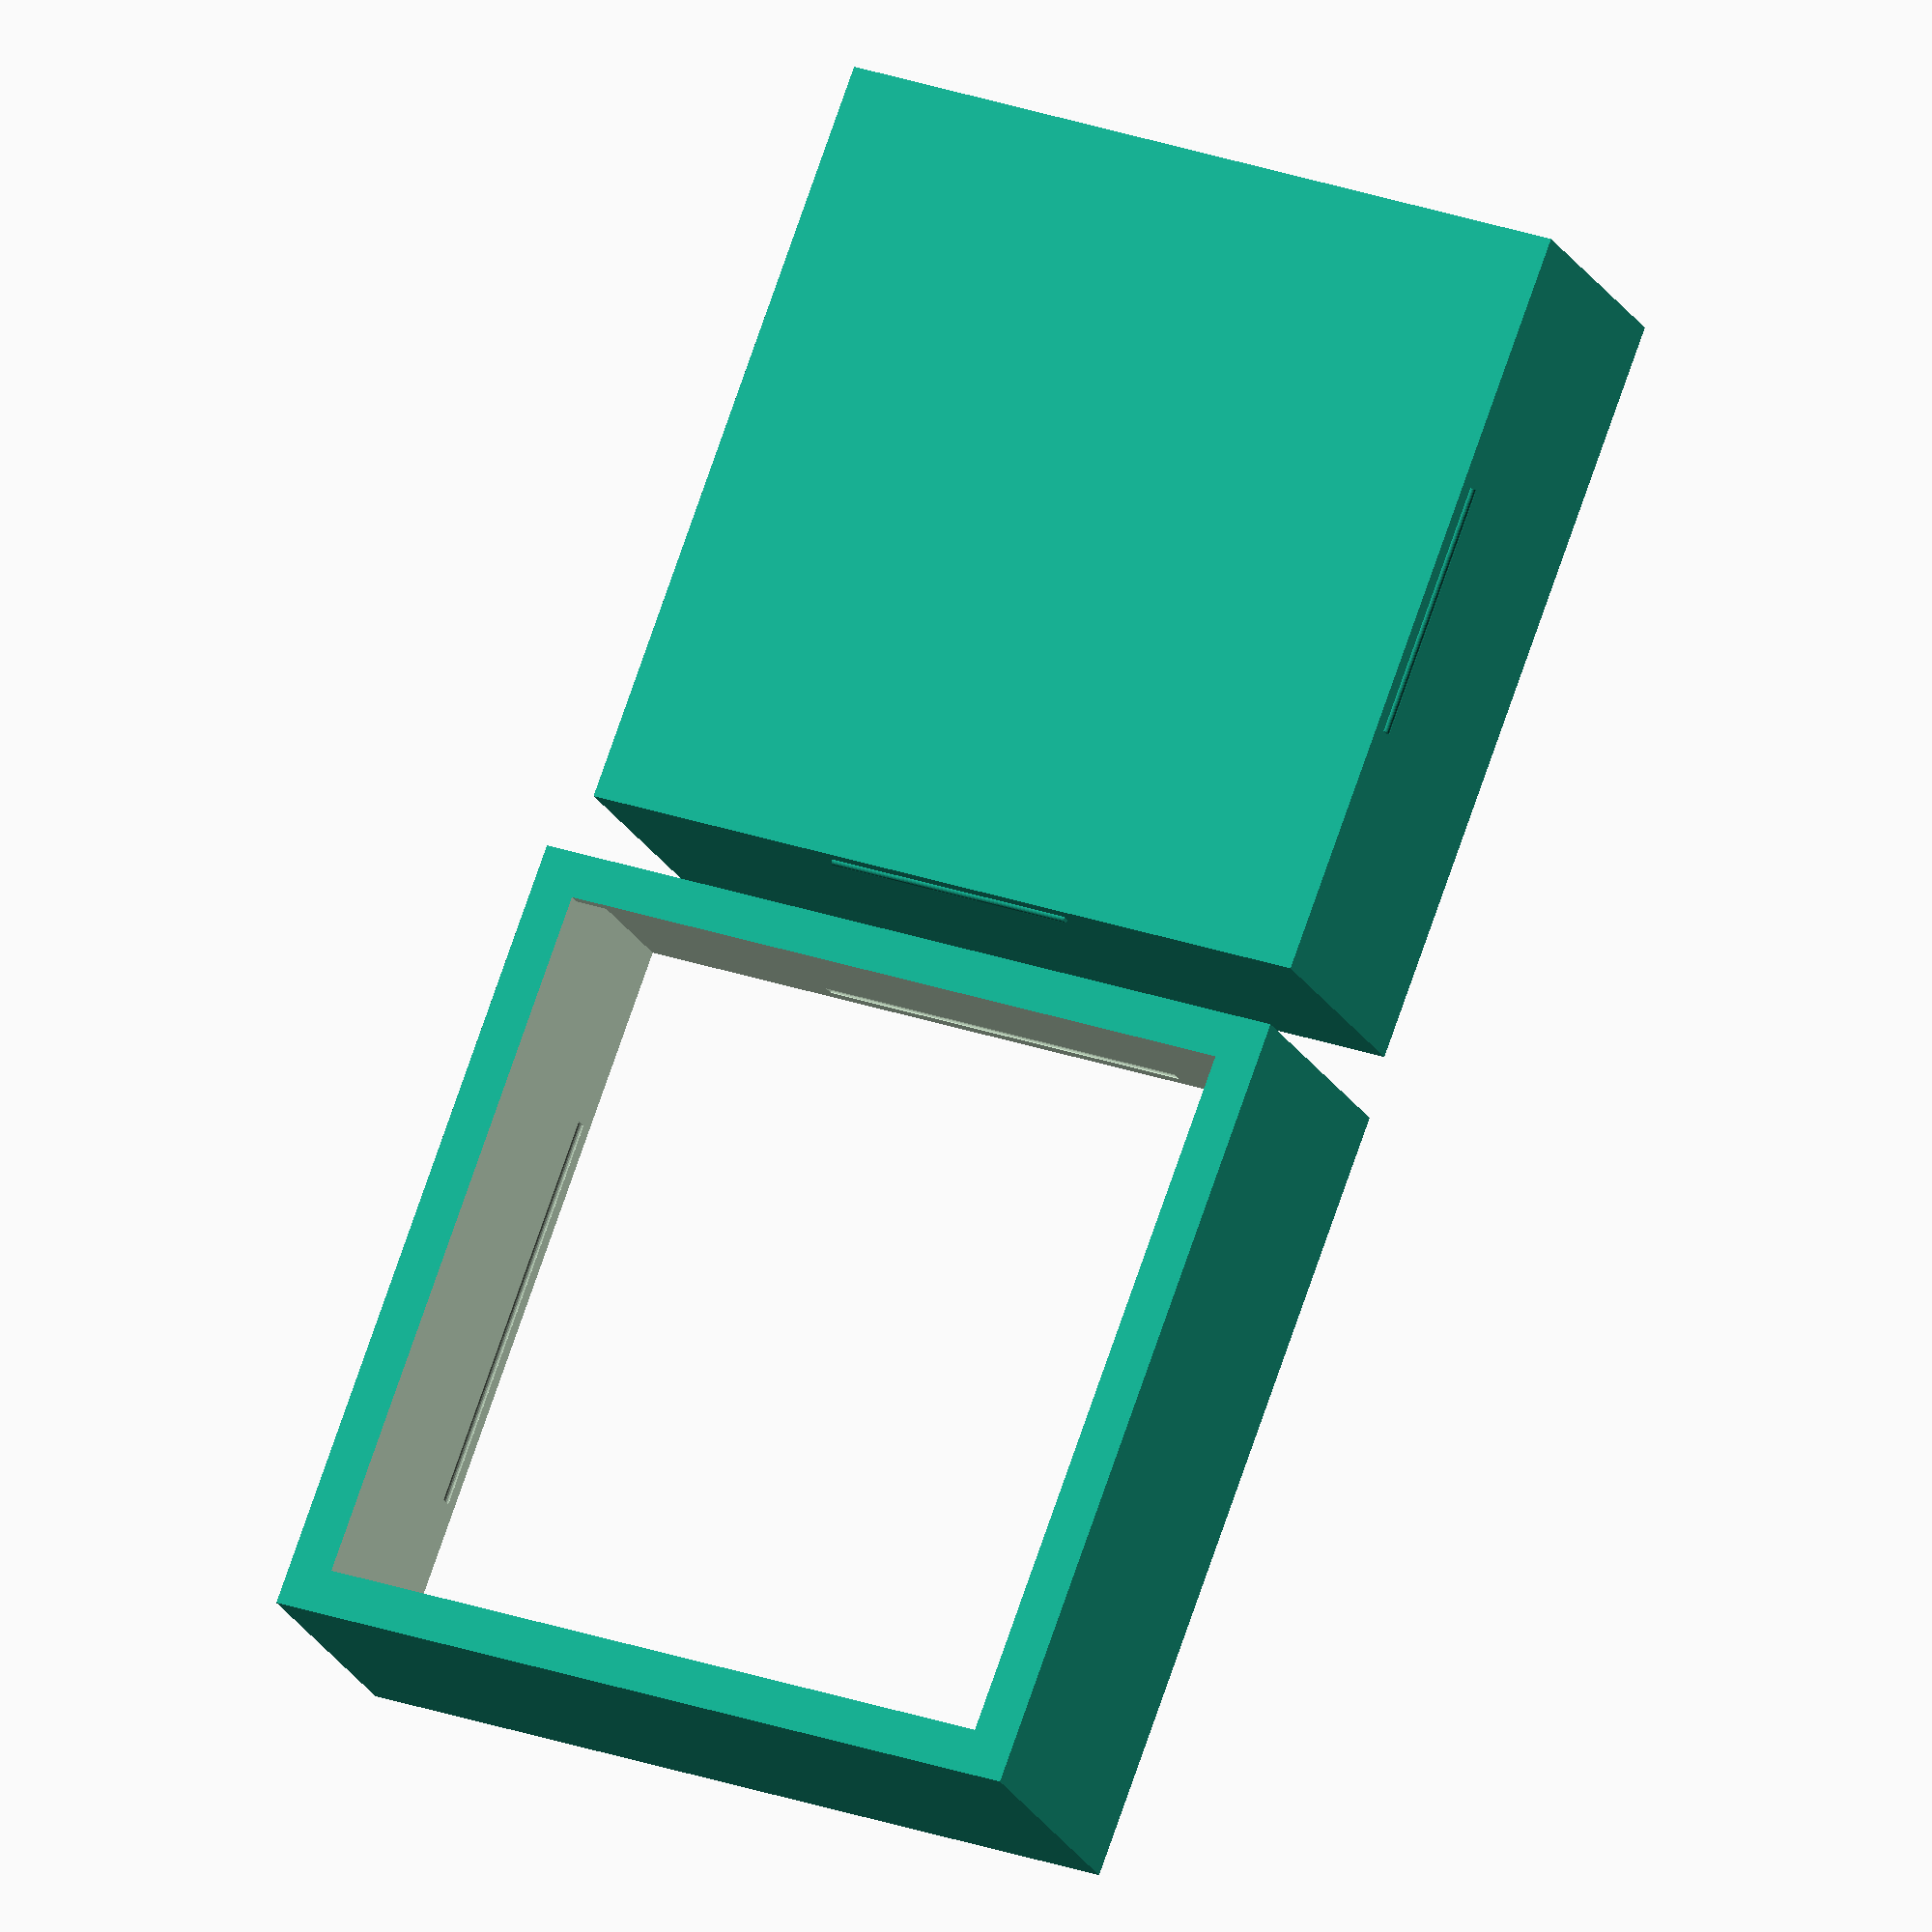
<openscad>

glassThick = 2.0;
glassHeight = 100.4;
glassWidth = 100.4;
wallThick = 4.0;
boxHeight = 32;
part = "both"; // [box:box only,lid:lid only,both:box and lid]

module box1() {
    difference() {
        cube([glassWidth+wallThick, glassHeight+wallThick, wallThick+boxHeight]);
        translate([wallThick/2, wallThick/2, boxHeight+wallThick-glassThick]) {
            cube([glassWidth, glassHeight, glassThick+1]);
        }
        translate([wallThick, wallThick, wallThick]) {
            cube([glassWidth-wallThick, glassHeight-wallThick, boxHeight+1]);
        }
    }
    
    translate([(glassWidth+wallThick)/3,0,3]) {
        rotate([0,90,0]) {
            cylinder(r=0.6, h=(glassWidth+wallThick)/3, $fn=30);
        }
    }
    translate([(glassWidth+wallThick)/3,glassHeight+wallThick,3]) {
        rotate([0,90,0]) {
            cylinder(r=0.6, h=(glassWidth+wallThick)/3, $fn=30);
        }
    }
    translate([0,(glassHeight+wallThick)/3,3]) {
        rotate([-90,0,0]) {
            cylinder(r=0.6, h=(glassHeight+wallThick)/3, $fn=30);
        }
    }
    translate([glassWidth+wallThick,(glassHeight+wallThick)/3,3]) {
        rotate([-90,0,0]) {
            cylinder(r=0.6, h=(glassWidth+wallThick)/3, $fn=30);
        }
    }
}

module cover1() {
    difference() {
        cube([glassWidth+wallThick+wallThick, glassHeight+wallThick+wallThick, wallThick+boxHeight+wallThick/2]);
        translate([wallThick/2-0.4, wallThick/2-0.4, wallThick/2-0.2]) {
            cube([glassWidth+wallThick+0.4*2, glassHeight+wallThick+0.4*2, wallThick+boxHeight+wallThick/2+0.2]);
        }
        translate([wallThick/2+wallThick, wallThick/2+wallThick, -1]) {
            cube([glassWidth-wallThick, glassHeight-wallThick, wallThick+2]);
        }
        translate([(glassWidth+wallThick+wallThick)/4,wallThick/2,wallThick+boxHeight+wallThick/2-3]) {
            rotate([0,90,0]) {
                cylinder(r=0.6+0.4, h=(glassWidth+wallThick+wallThick)/2, $fn=30);
            }
        }
        translate([(glassWidth+wallThick+wallThick)/4,glassHeight+wallThick+wallThick-wallThick/2,wallThick+boxHeight+wallThick/2-3]) {
            rotate([0,90,0]) {
                cylinder(r=0.6+0.4, h=(glassWidth+wallThick+wallThick)/2, $fn=30);
            }
        }
        translate([wallThick/2,(glassHeight+wallThick+wallThick)/4,wallThick+boxHeight+wallThick/2-3]) {
            rotate([-90,0,0]) {
                cylinder(r=0.6+0.4, h=(glassHeight+wallThick)/2, $fn=30);
            }
        }
        translate([glassWidth+wallThick+wallThick-wallThick/2,(glassHeight+wallThick+wallThick)/4,wallThick+boxHeight+wallThick/2-3]) {
            rotate([-90,0,0]) {
                cylinder(r=0.6+0.4, h=(glassWidth+wallThick)/2, $fn=30);
            }
        }        
    }
    
}

if (part == "box") {
    box1();
} else if (part == "lid") {
    cover1();
} else if (part == "both") {
    translate([-glassWidth-wallThick*2-2,0,0]) {
        box1();
    }
    translate([2,0,0]) {
        cover1();
    }
}


</openscad>
<views>
elev=20.2 azim=69.5 roll=200.1 proj=o view=wireframe
</views>
